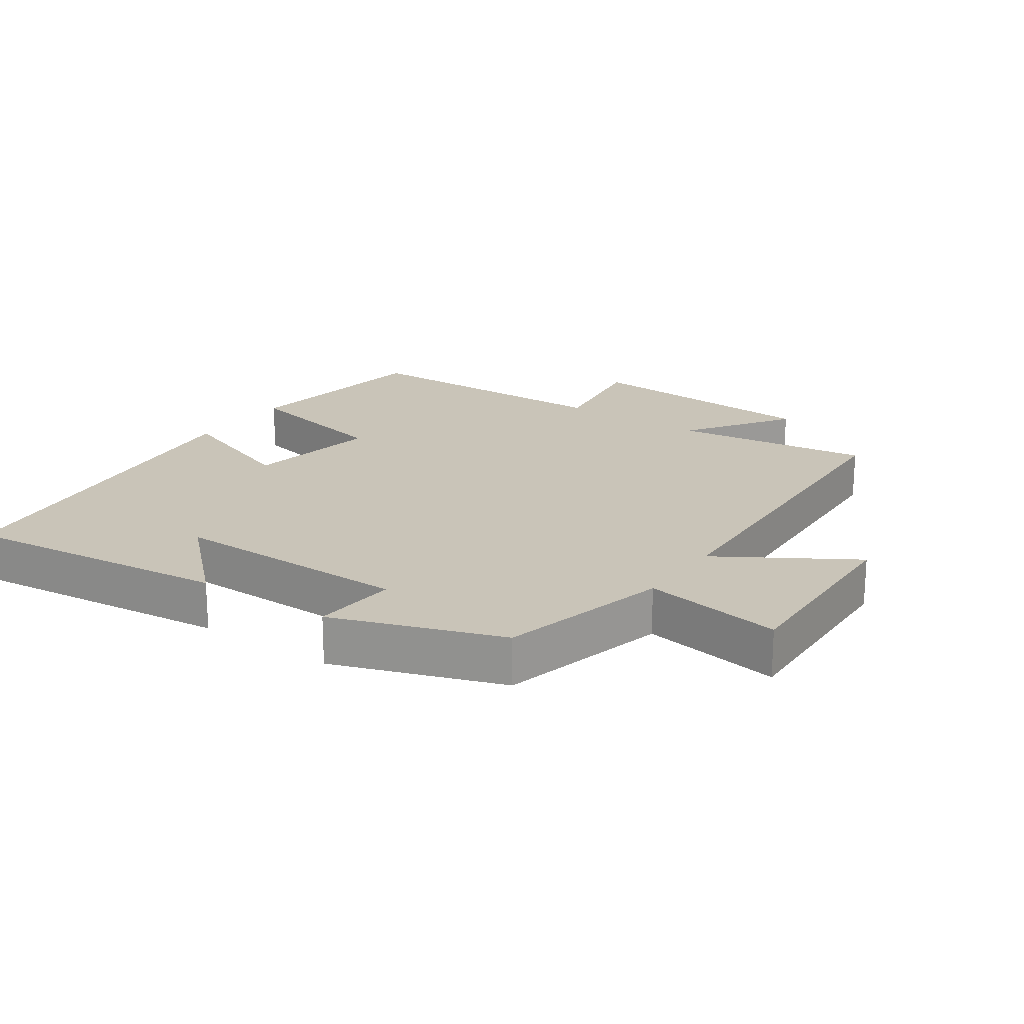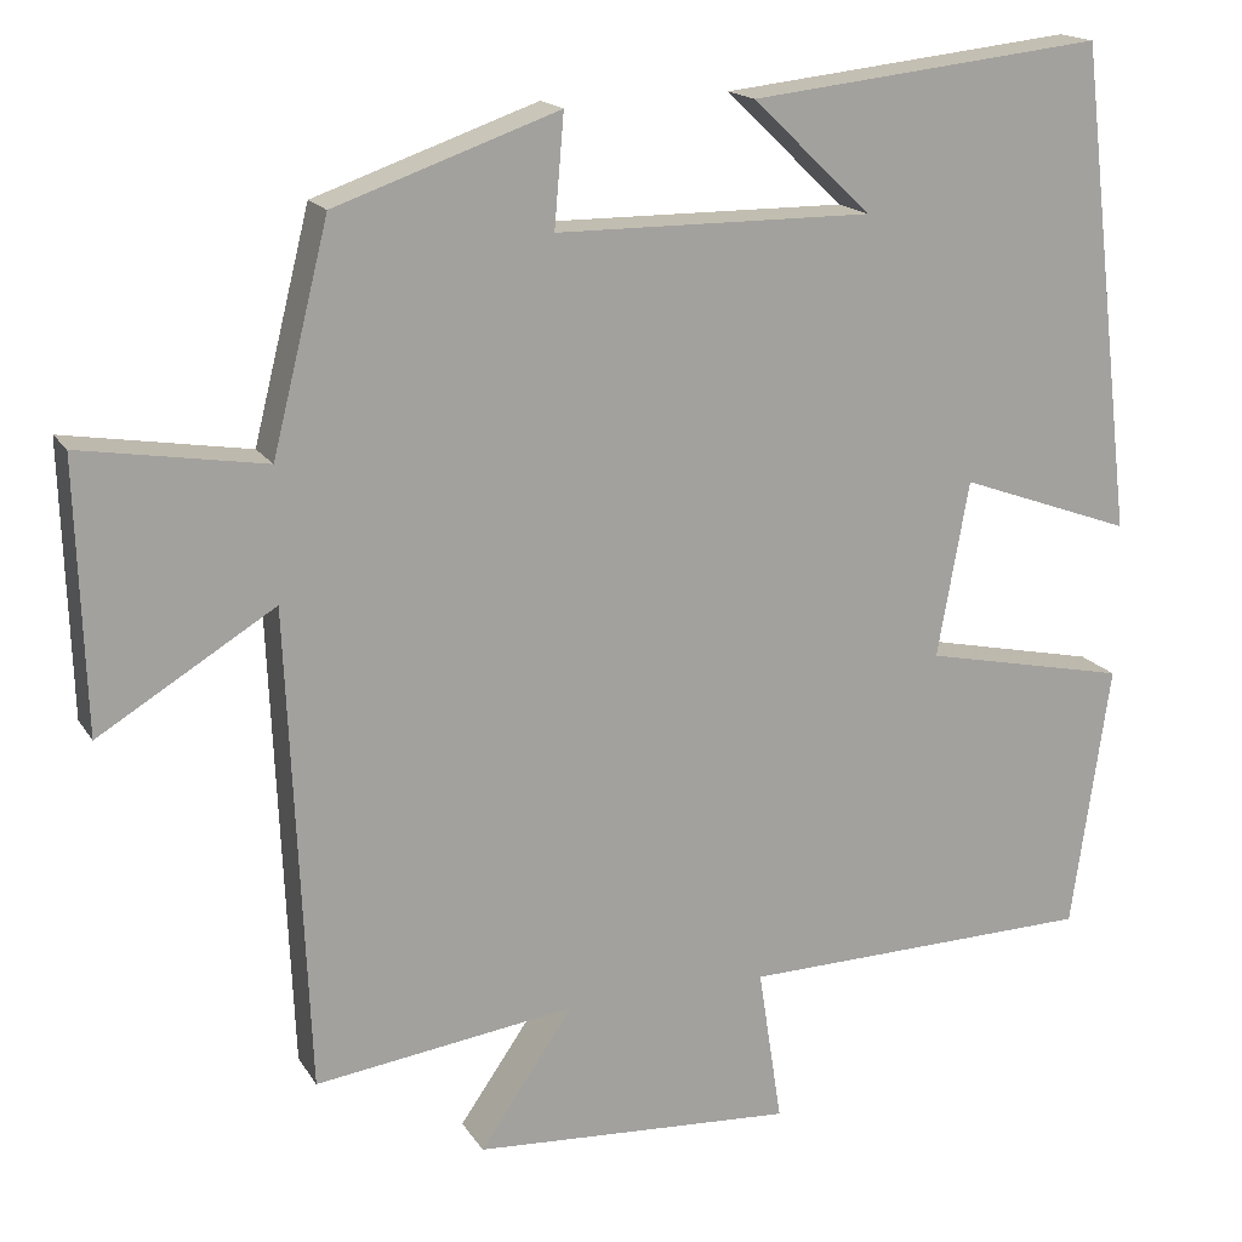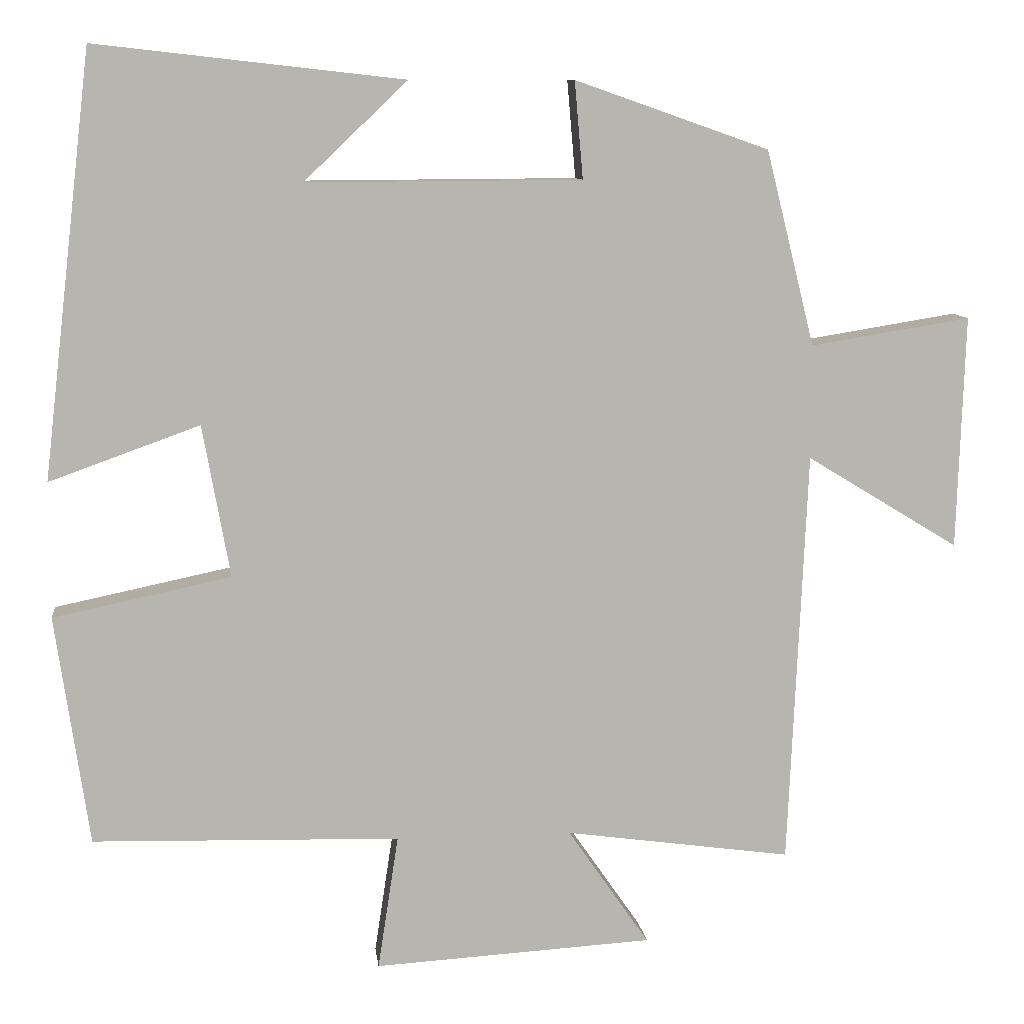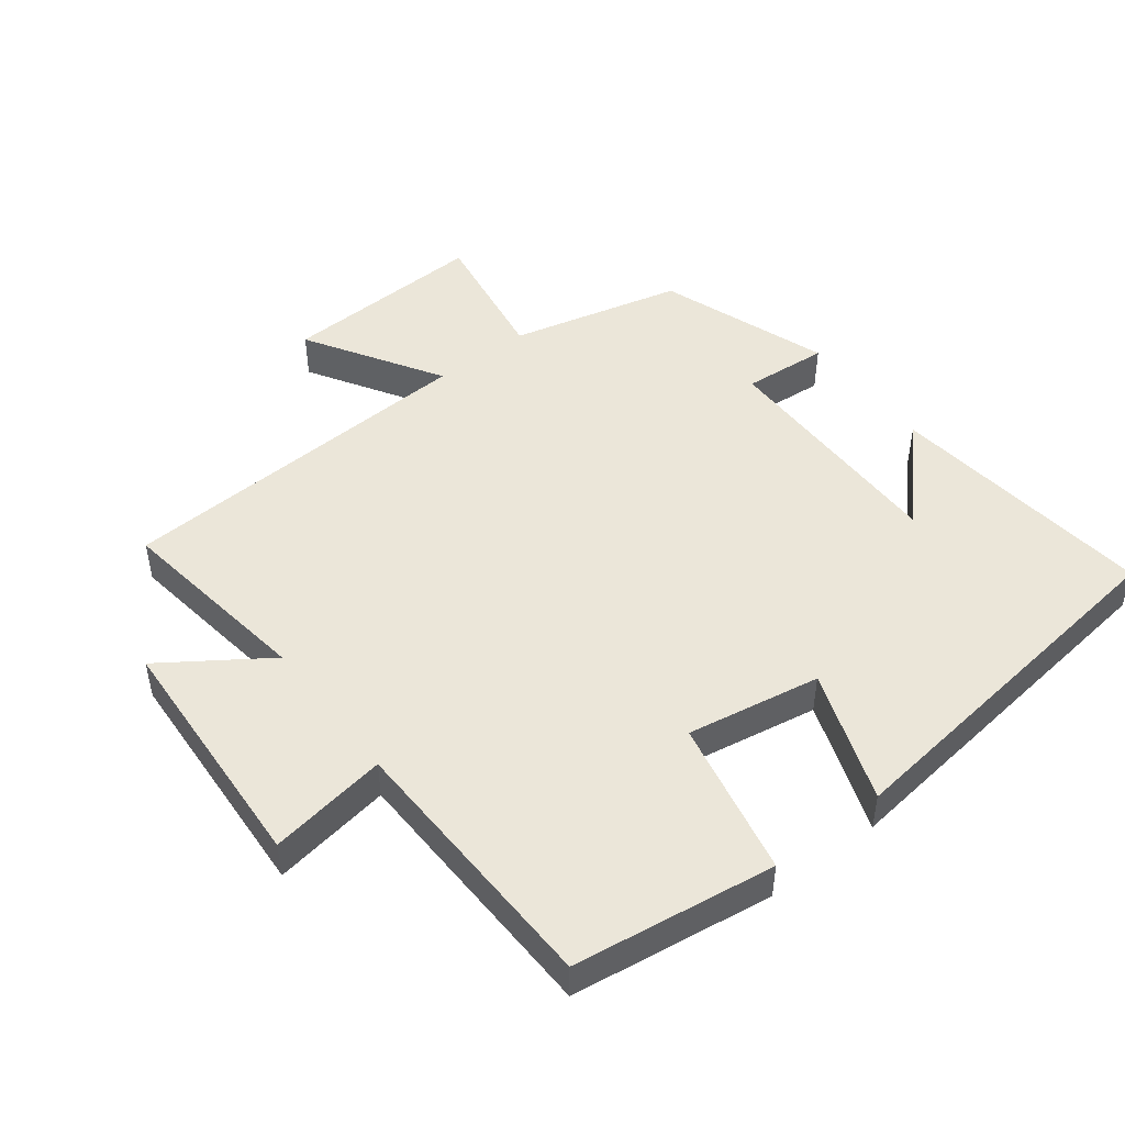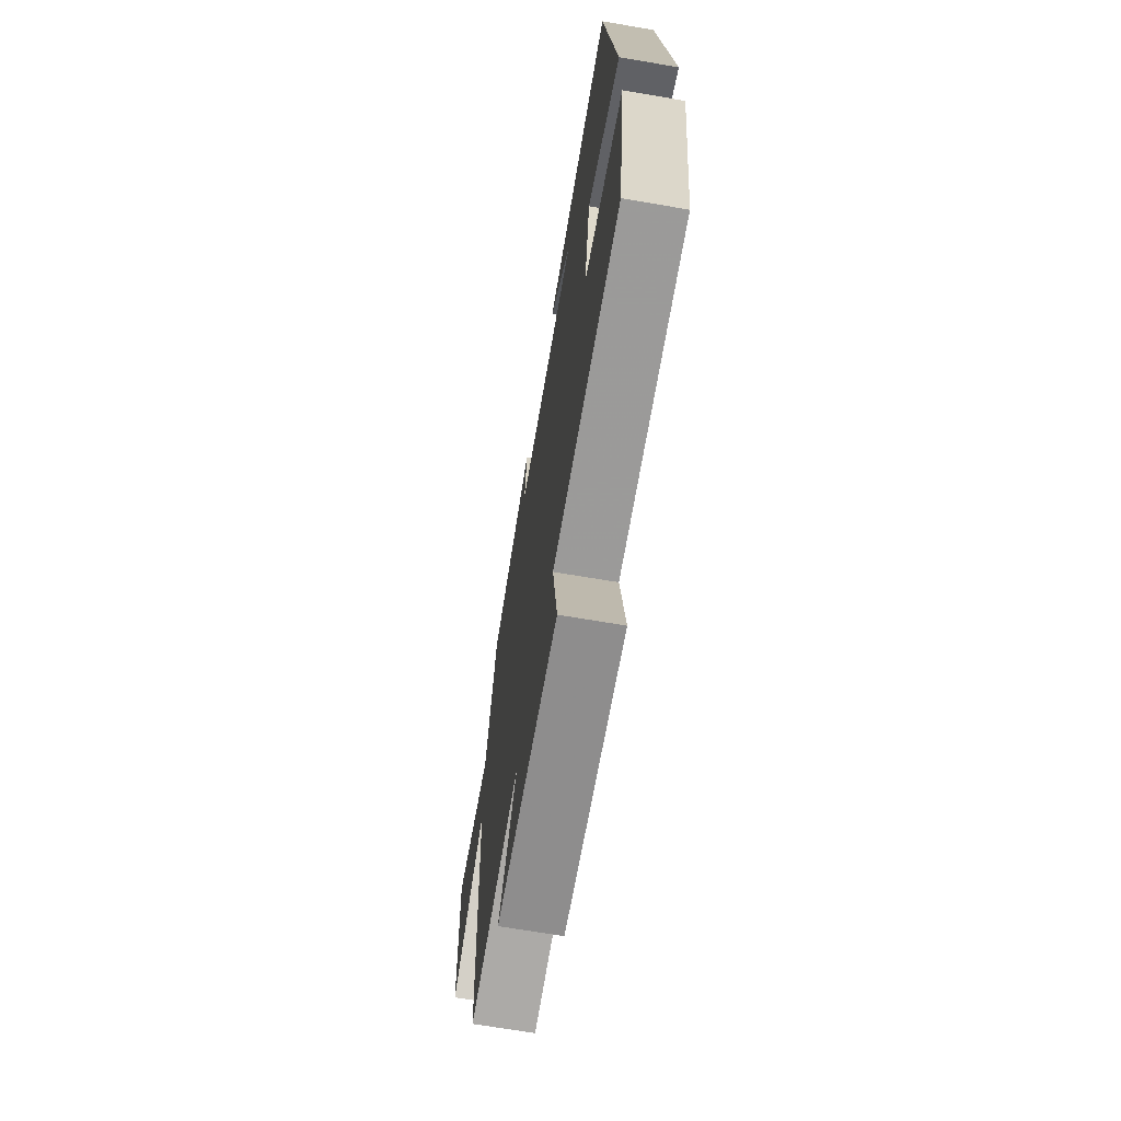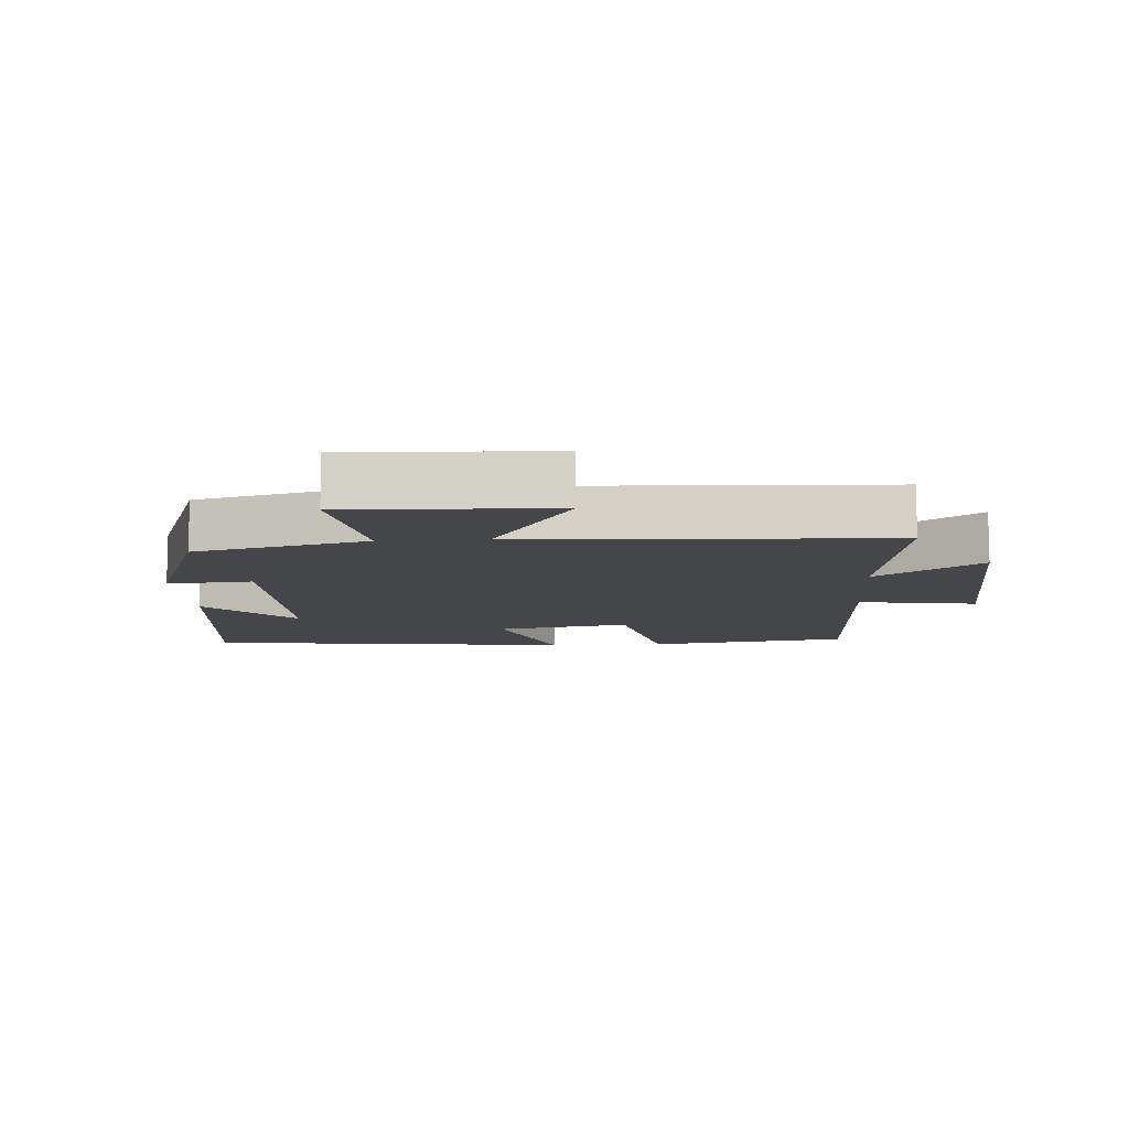
<metadata>
{"format":"obj","ext":"obj","renderer":"f3d","projection":"perspective","resolution":1024,"background":"white","views":[{"elev":20.2,"azim":34.7,"up":"+Y"},{"elev":16.8,"azim":158.2,"up":"+Z"},{"elev":9.4,"azim":-6.6,"up":"+Z"},{"elev":48.3,"azim":-127.8,"up":"+Y"},{"elev":-68.1,"azim":-99.7,"up":"+Z"},{"elev":-9.8,"azim":93.6,"up":"+Y"}]}
</metadata>
<code>
v 0.476 0.07 -0.541
v 0.179 0.07 -0.5
v 0.286 0.07 -0.655
v -0.08 0.07 -0.677
v -0.053 0.07 -0.5
v -0.456 0.07 -0.49
v -0.5 0.07 -0.188
v -0.267 0.07 -0.139
v -0.303 0.07 0.061
v -0.5 0.07 -0.01
v -0.435 0.07 0.545
v -0.032 0.07 0.5
v -0.167 0.07 0.371
v 0.193 0.07 0.373
v 0.182 0.07 0.5
v 0.436 0.07 0.411
v 0.5 0.07 0.155
v 0.71 0.07 0.189
v 0.7 0.07 -0.117
v 0.5 0.07 0.005
v 0.476 0 -0.541
v 0.179 0 -0.5
v 0.286 0 -0.655
v -0.08 0 -0.677
v -0.053 0 -0.5
v -0.456 0 -0.49
v -0.5 0 -0.188
v -0.267 0 -0.139
v -0.303 0 0.061
v -0.5 0 -0.01
v -0.435 0 0.545
v -0.032 0 0.5
v -0.167 0 0.371
v 0.193 0 0.373
v 0.182 0 0.5
v 0.436 0 0.411
v 0.5 0 0.155
v 0.71 0 0.189
v 0.7 0 -0.117
v 0.5 0 0.005
f 17 18 19 20
f 17 20 1 2
f 14 15 16 17
f 13 14 17 2
f 11 12 13
f 9 10 11 13
f 8 9 13 2
f 5 6 7 8
f 5 8 2 3
f 3 4 5
f 40 39 38 37
f 22 21 40 37
f 37 36 35 34
f 22 37 34 33
f 33 32 31
f 33 31 30 29
f 22 33 29 28
f 28 27 26 25
f 23 22 28 25
f 25 24 23
f 1 21 22 2
f 2 22 23 3
f 3 23 24 4
f 4 24 25 5
f 5 25 26 6
f 6 26 27 7
f 7 27 28 8
f 8 28 29 9
f 9 29 30 10
f 10 30 31 11
f 11 31 32 12
f 12 32 33 13
f 13 33 34 14
f 14 34 35 15
f 15 35 36 16
f 16 36 37 17
f 17 37 38 18
f 18 38 39 19
f 19 39 40 20
f 20 40 21 1

</code>
